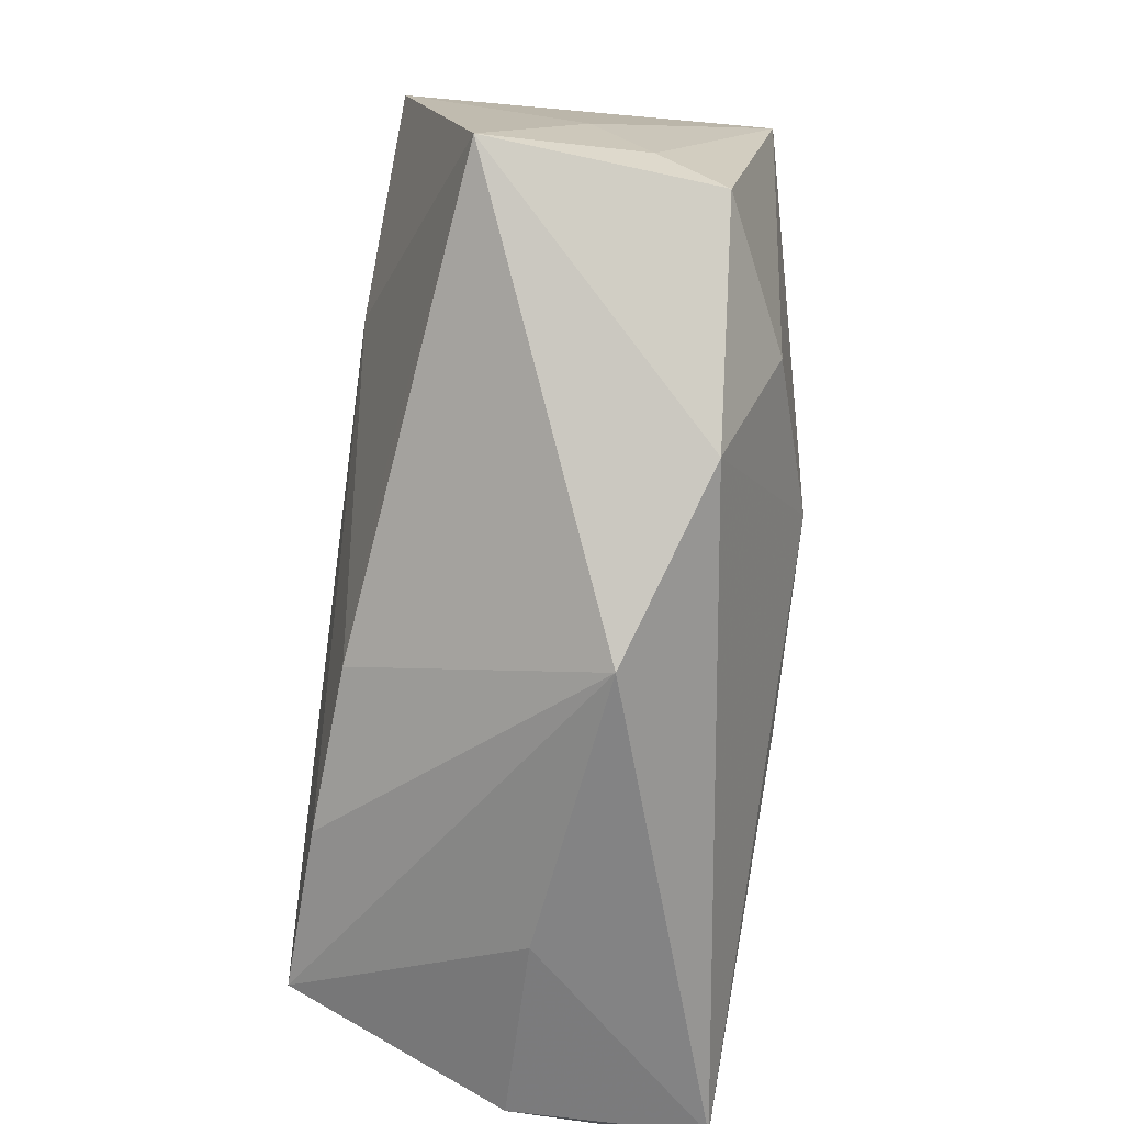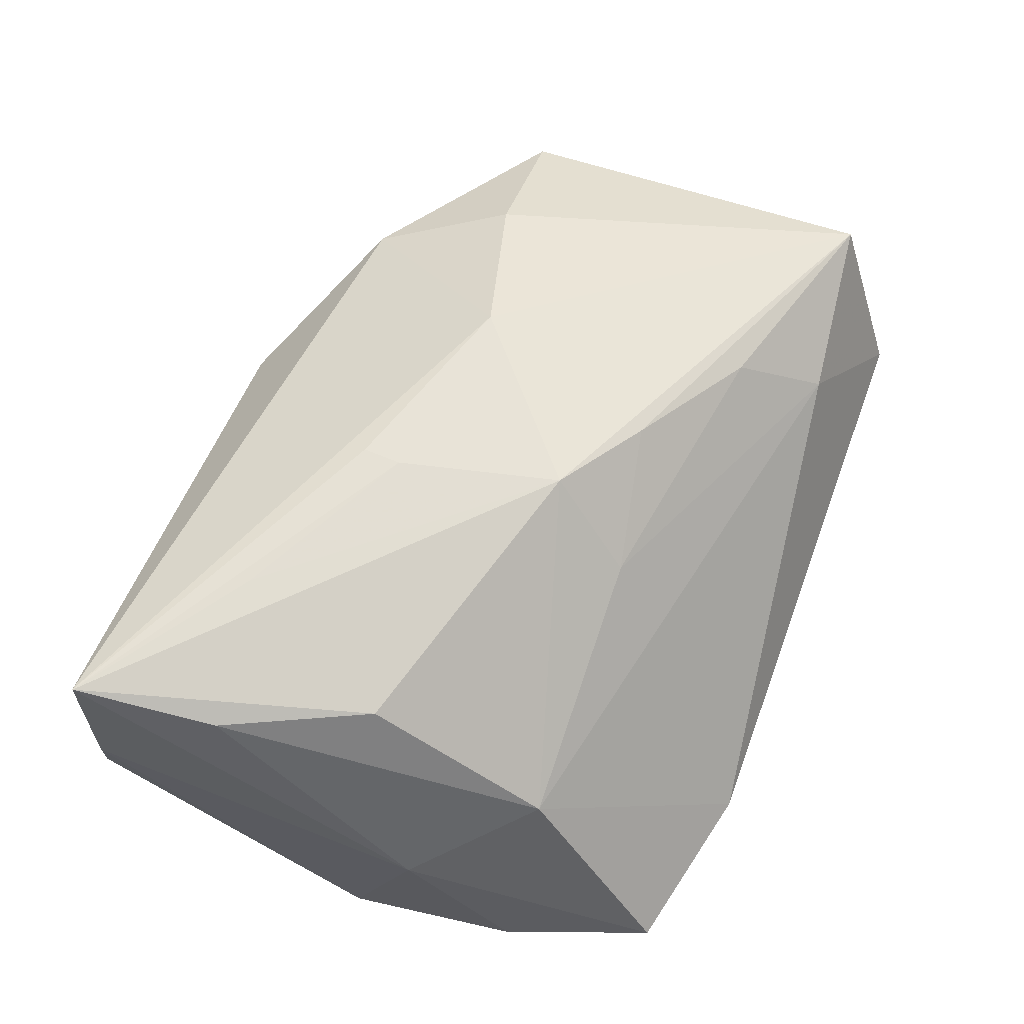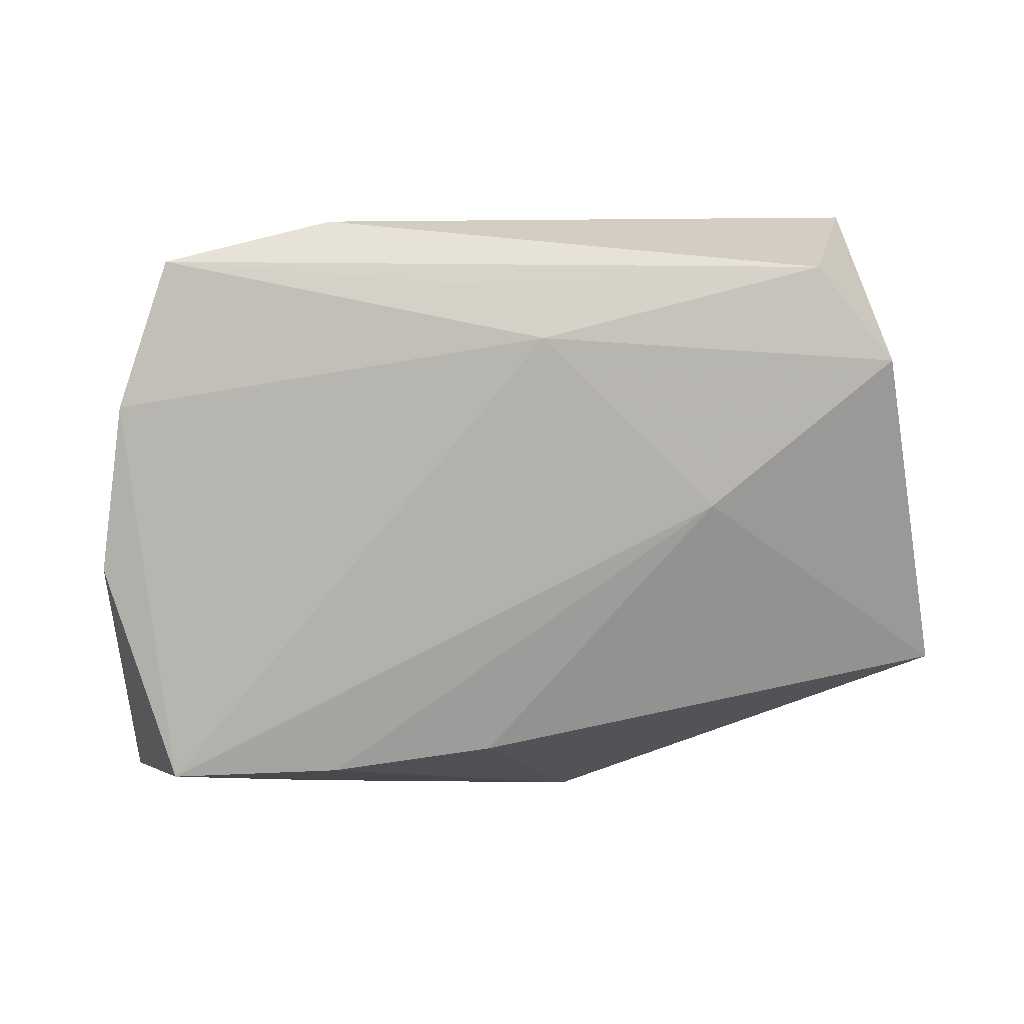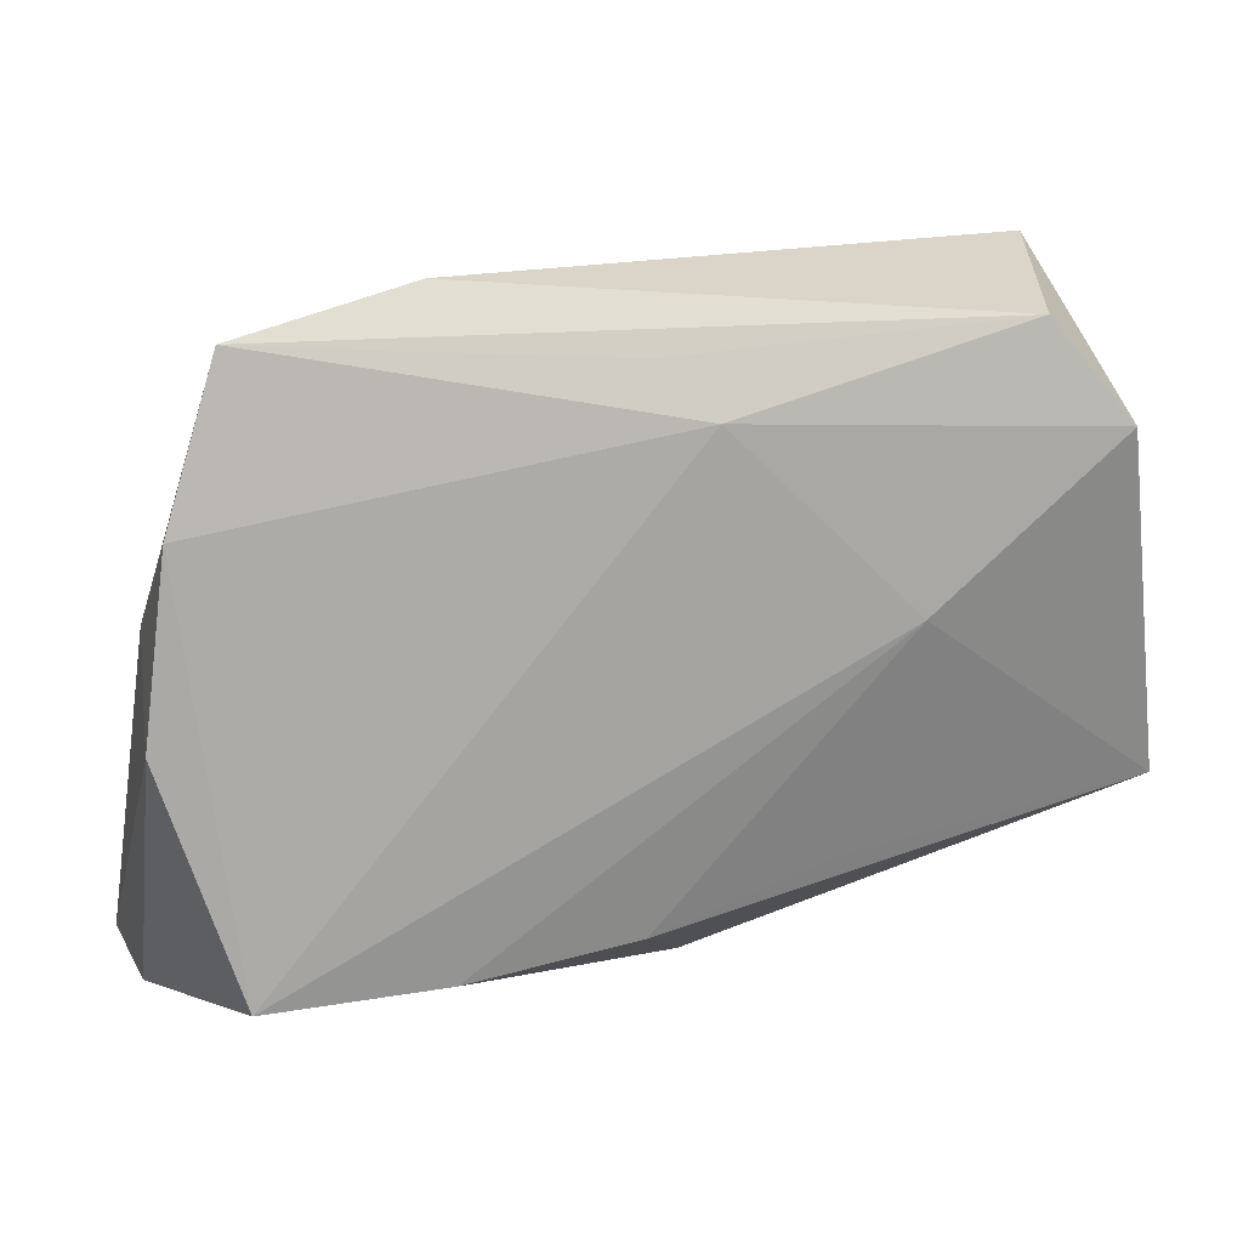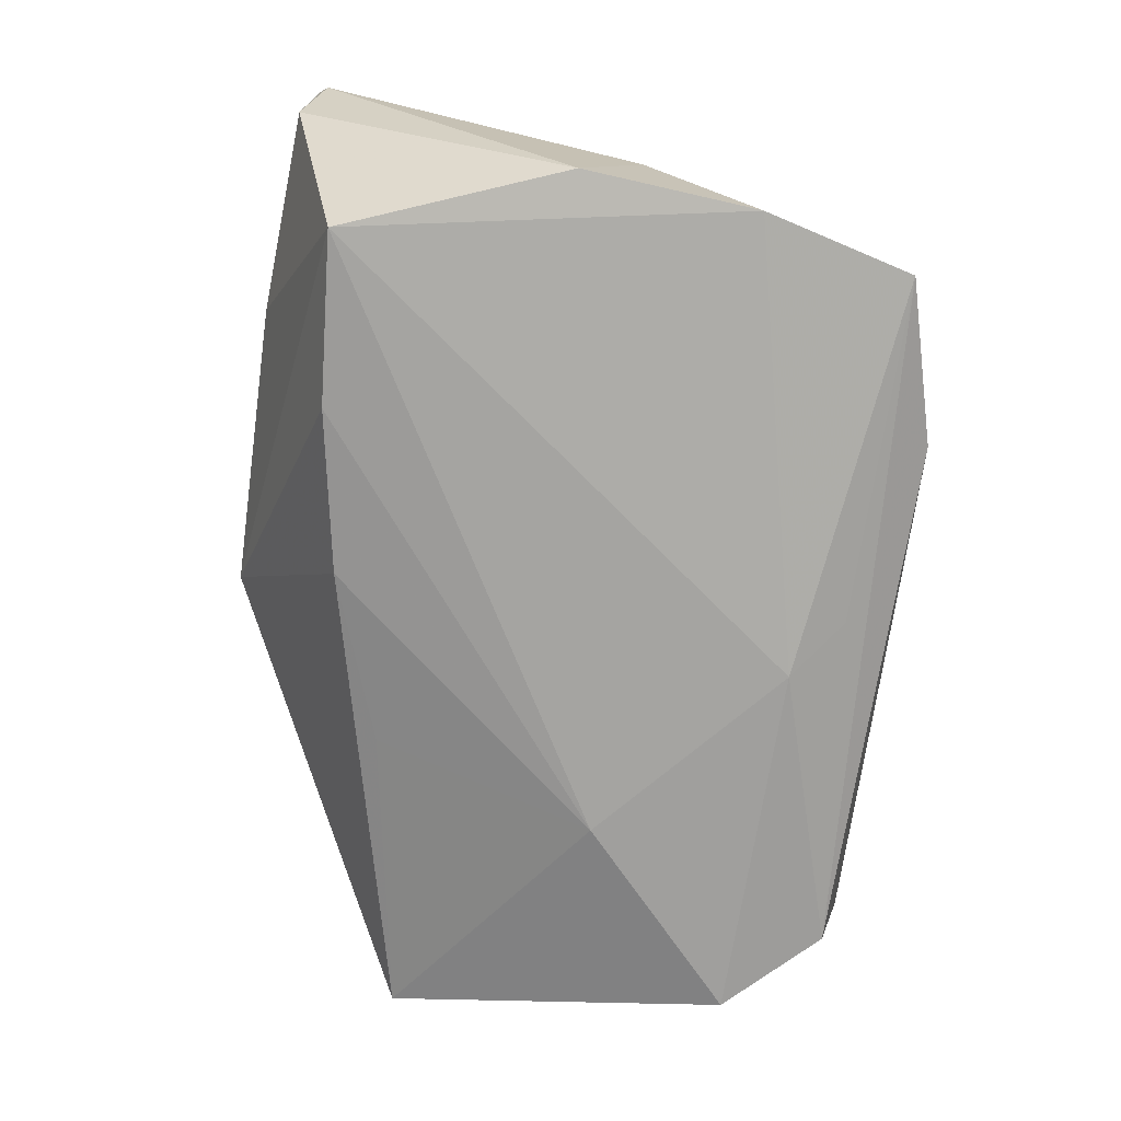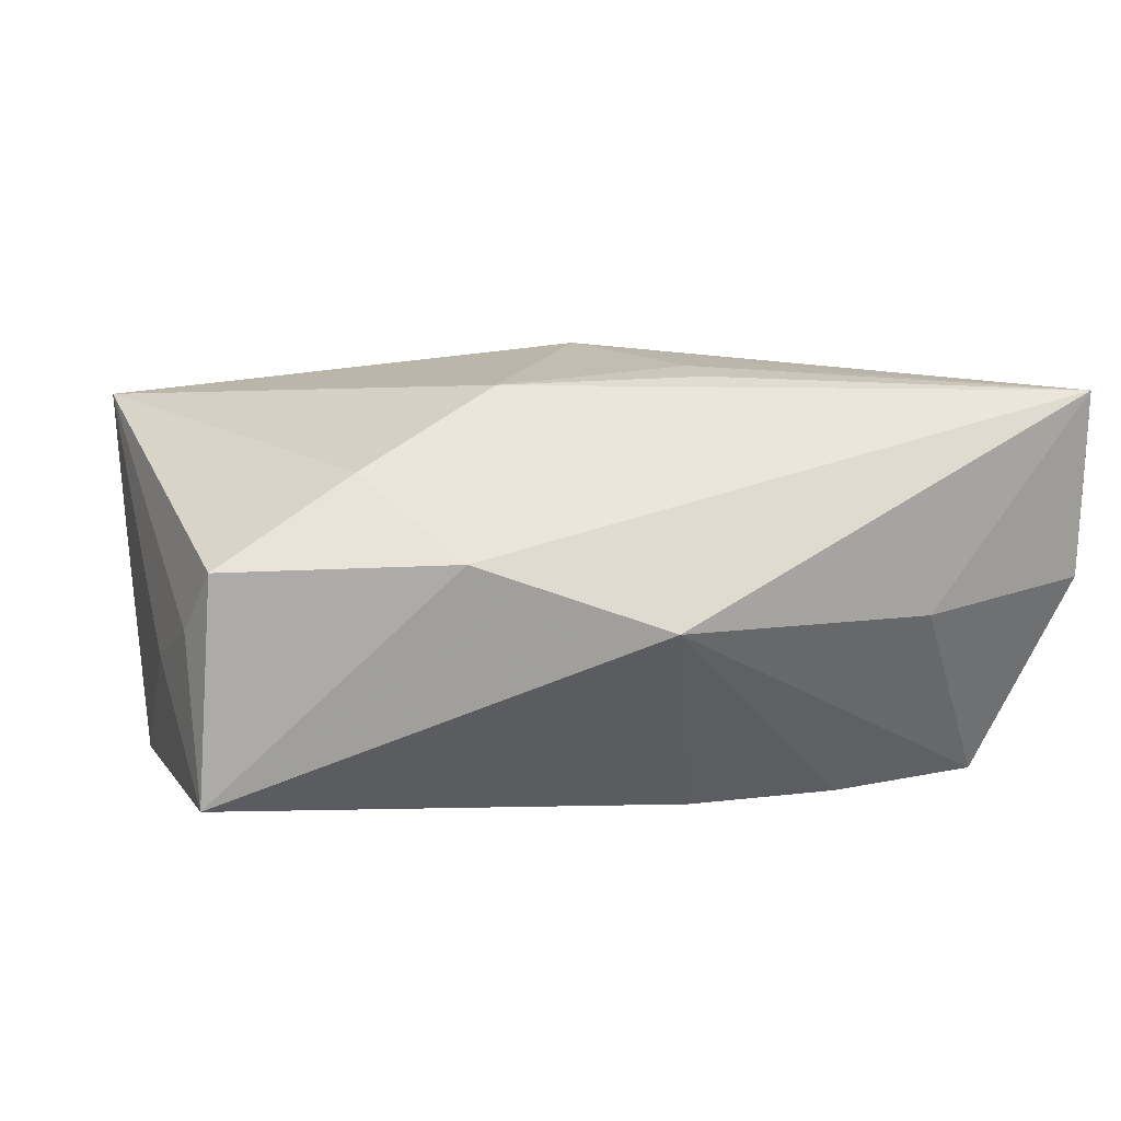
<metadata>
{"format":"obj","ext":"obj","renderer":"f3d","projection":"perspective","resolution":1024,"background":"white","views":[{"elev":-64.4,"azim":-97.2,"up":"+Y"},{"elev":61.8,"azim":110.5,"up":"+Z"},{"elev":-78.9,"azim":179.7,"up":"+Z"},{"elev":16.6,"azim":166.9,"up":"+Y"},{"elev":-73.4,"azim":84.4,"up":"+Z"},{"elev":18.5,"azim":-29.0,"up":"+Z"}]}
</metadata>
<code>
v 0.01067 -0.01023 0.02792
v 0.02713 -0.03786 0.00217
v 0.04201 0.03562 -0.01875
v -0.01835 -0.01954 -0.01892
v -0.02534 0.006373 -0.02357
v -0.02053 0.02468 0.02294
v 0.05098 -0.03542 0.00224
v 0.04776 0.01787 -0.02111
v -0.02687 0.03441 0.01473
v 0.001977 0.03299 -0.0209
v 0.04949 0.005092 -0.003686
v -0.01344 -0.007295 0.02783
v 0.05039 -0.002621 -0.02132
v 0.03911 0.01892 0.005407
v 0.05135 -0.03535 0.02545
v -0.0524 0.001804 -0.0013
v 0.002154 -0.0257 -0.02107
v 0.04174 -0.02884 -0.02357
v 0.01028 -0.01493 0.02766
v 0.005784 0.009142 0.02736
v -0.05169 -0.01395 0.01322
v 0.02158 -0.02823 -0.02254
v -0.02833 -0.02915 0.01484
v 0.05317 -0.03325 0.01263
v -0.008114 -0.03955 0.006665
v -0.0545 -0.01526 -0.01359
v 0.009725 0.01892 0.01749
v 0.03989 -0.001883 0.02044
v 0.03141 -0.02125 0.02661
v -0.04701 0.02431 -0.02213
v -0.004301 0.027 -0.02357
v -0.03364 -0.01274 0.02159
v -0.03788 0.03553 -0.02062
v -0.005484 0.01602 0.02563
v -0.04647 0.03209 0.02209
v -0.05302 -0.008933 0.005291
v 0.04829 -0.01882 0.02144
v 0.02217 0.04042 -0.01547
v -0.04321 0.04042 0.001464
f 12 23 15
f 26 23 21
f 18 13 7
f 25 23 26
f 15 23 25
f 38 33 39
f 23 12 32
f 32 21 23
f 32 12 35
f 35 21 32
f 15 7 24
f 24 7 13
f 18 7 2
f 2 25 18
f 2 7 15
f 15 25 2
f 28 14 20
f 35 12 20
f 15 28 20
f 20 29 15
f 36 21 35
f 35 16 36
f 26 21 36
f 36 16 26
f 17 25 26
f 30 5 26
f 30 39 33
f 26 16 30
f 30 16 35
f 35 39 30
f 31 30 33
f 5 30 31
f 18 5 31
f 11 24 13
f 15 24 11
f 1 20 12
f 29 20 1
f 15 29 1
f 26 5 4
f 4 17 26
f 5 17 4
f 22 5 18
f 22 17 5
f 18 25 22
f 25 17 22
f 3 33 38
f 38 14 3
f 14 11 3
f 15 11 37
f 37 11 14
f 37 28 15
f 37 14 28
f 27 20 14
f 9 14 38
f 35 6 9
f 9 27 14
f 6 27 9
f 38 39 9
f 9 39 35
f 19 12 15
f 15 1 19
f 19 1 12
f 10 31 33
f 33 3 10
f 10 3 31
f 31 3 8
f 8 13 18
f 18 31 8
f 8 11 13
f 8 3 11
f 20 27 34
f 34 27 6
f 35 20 34
f 34 6 35

</code>
